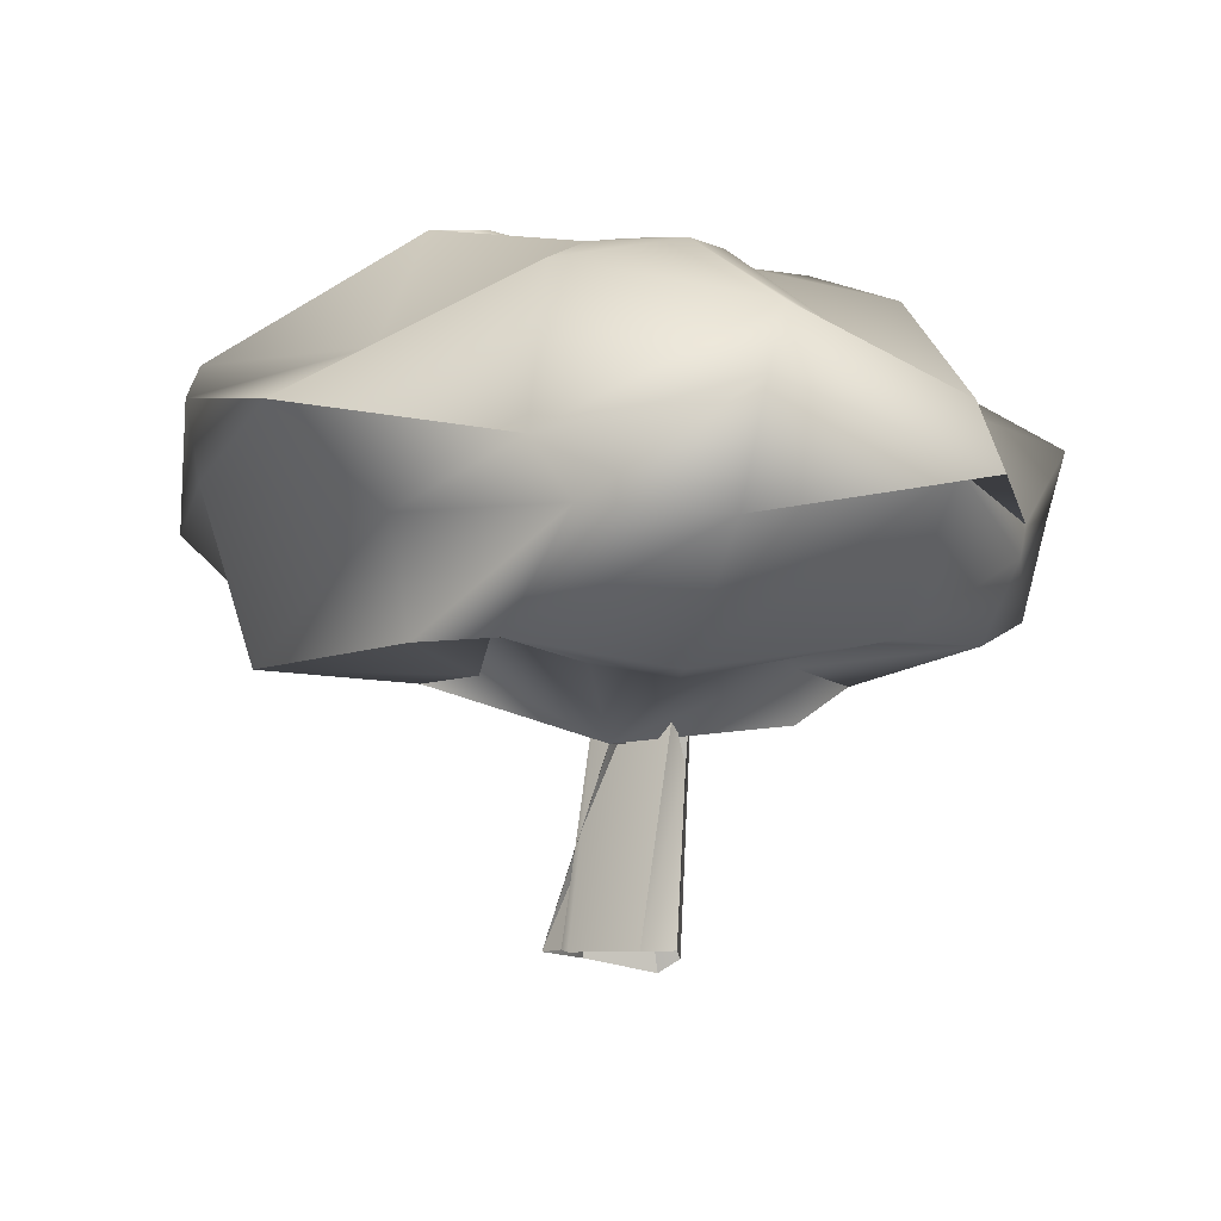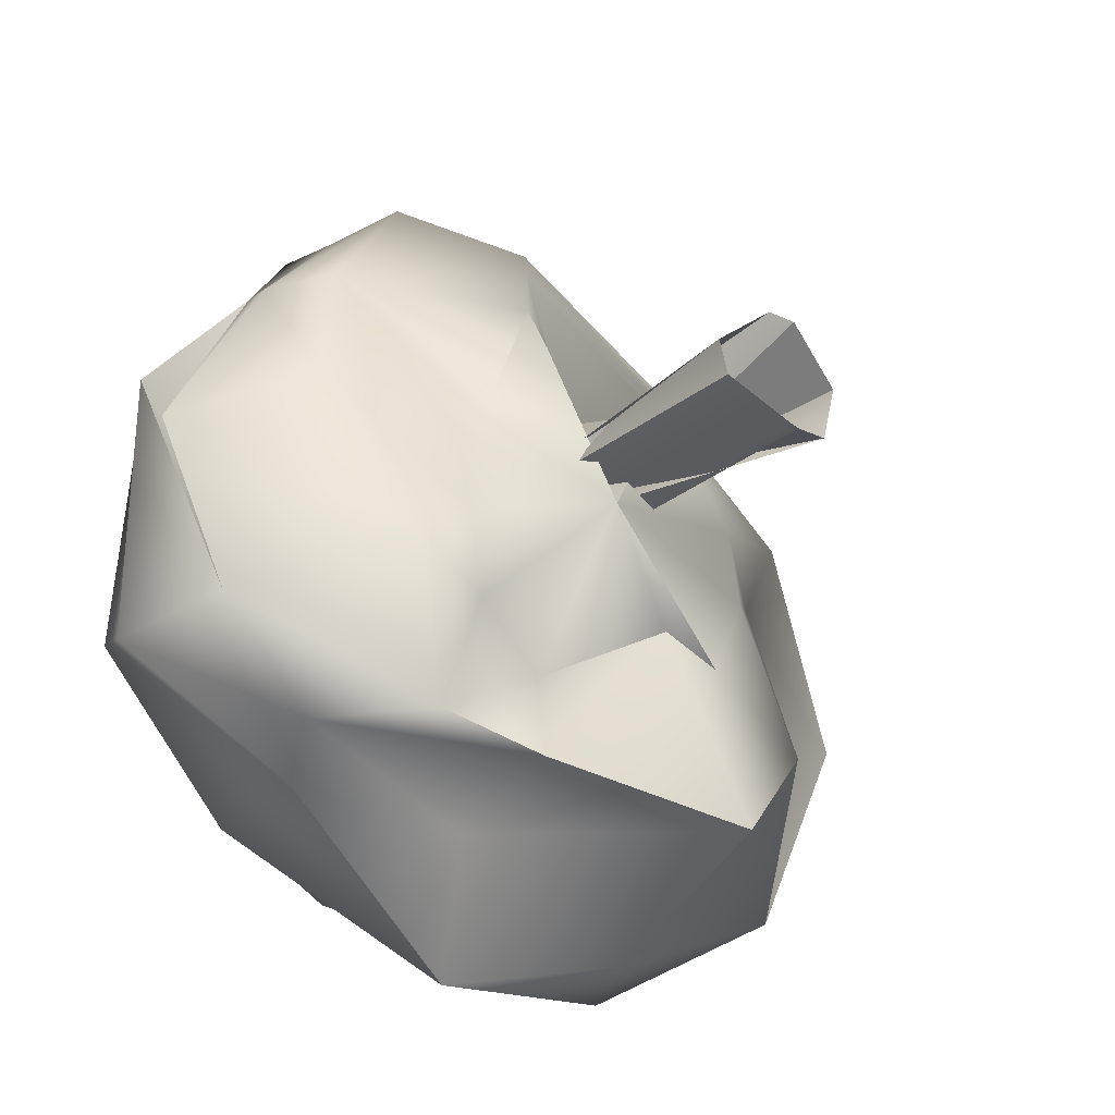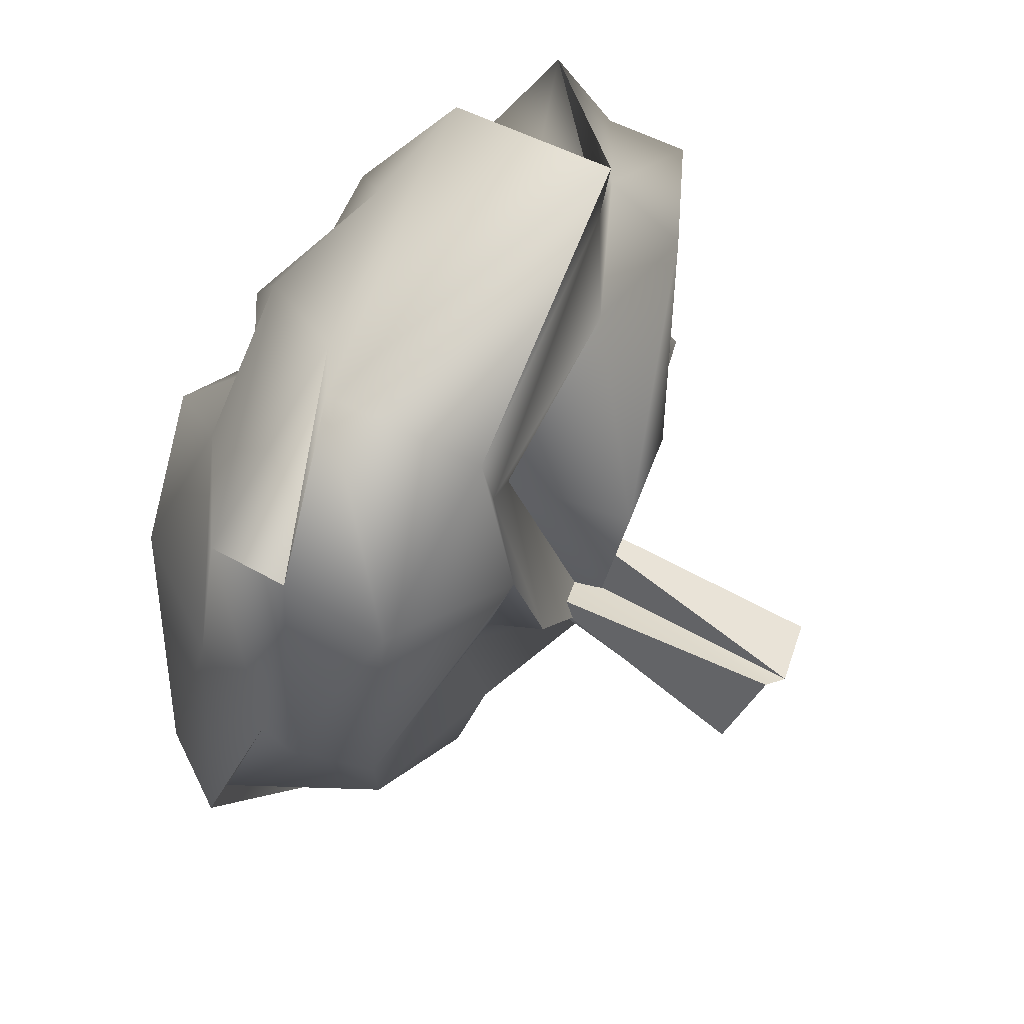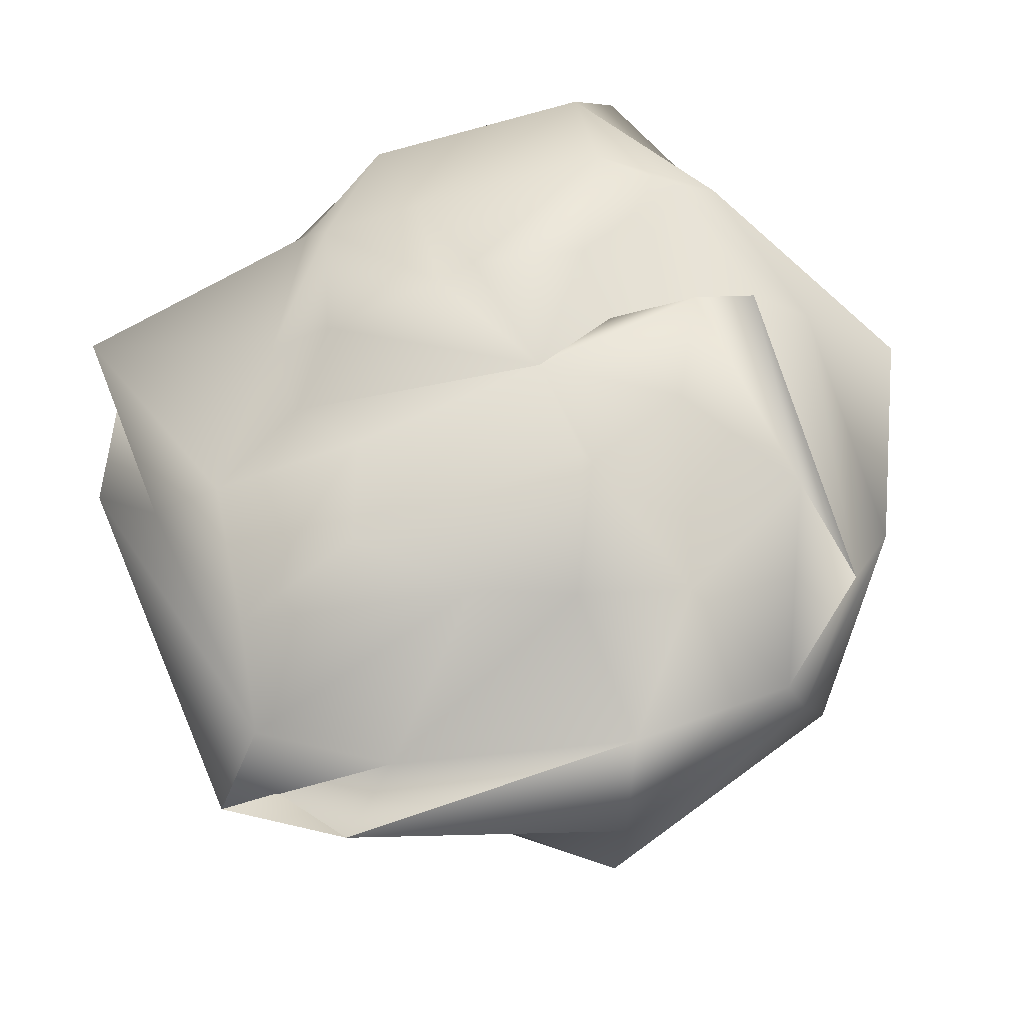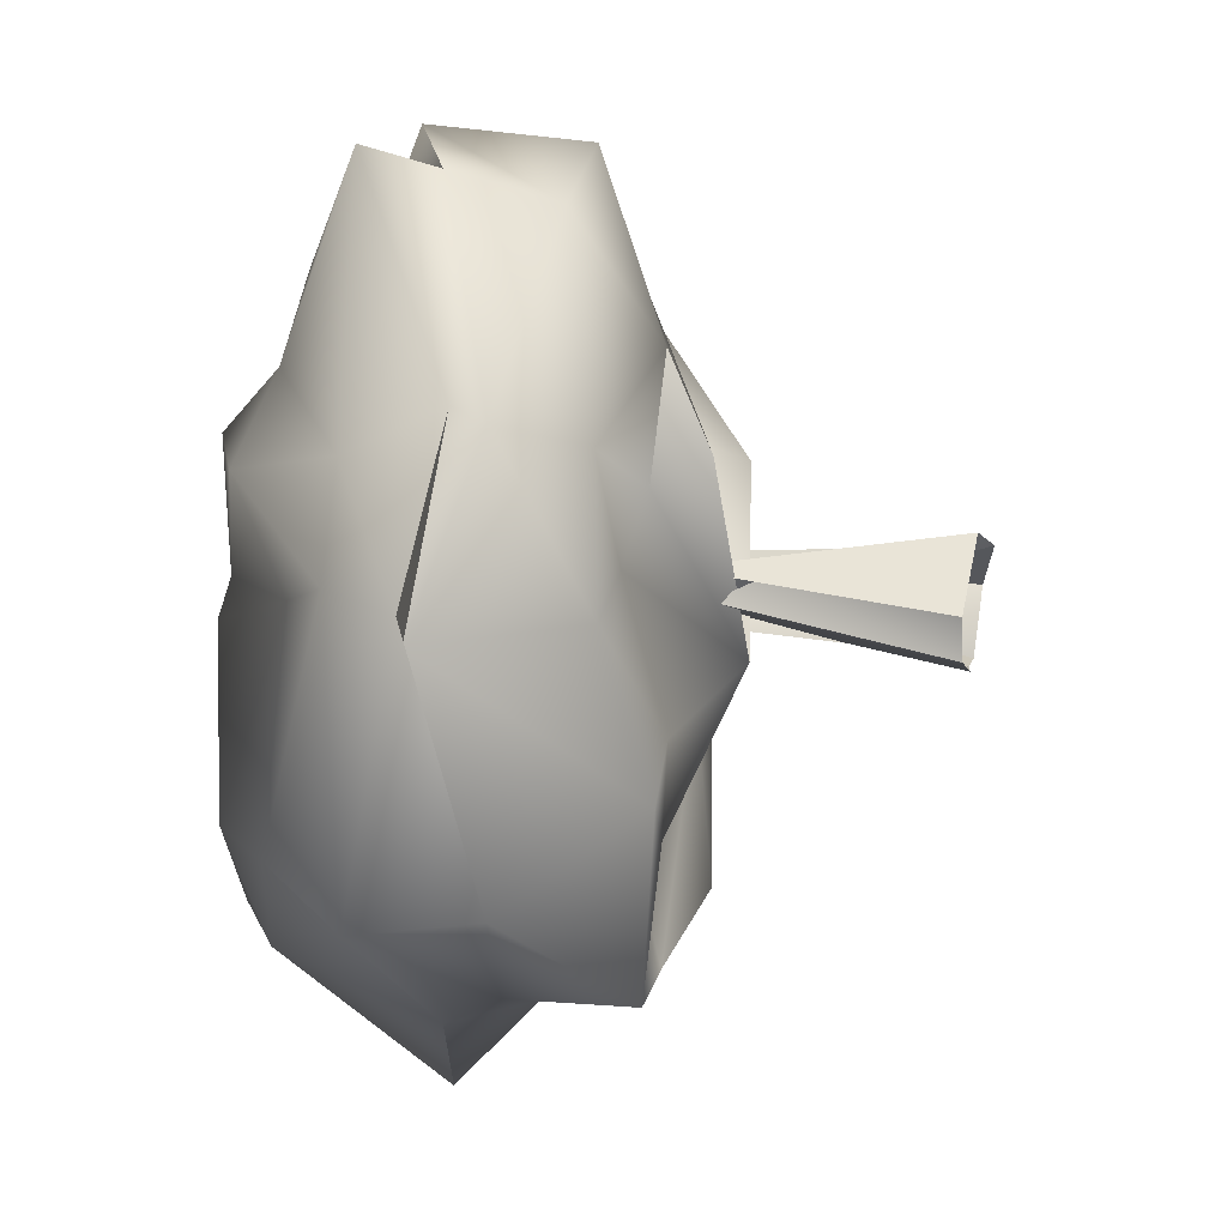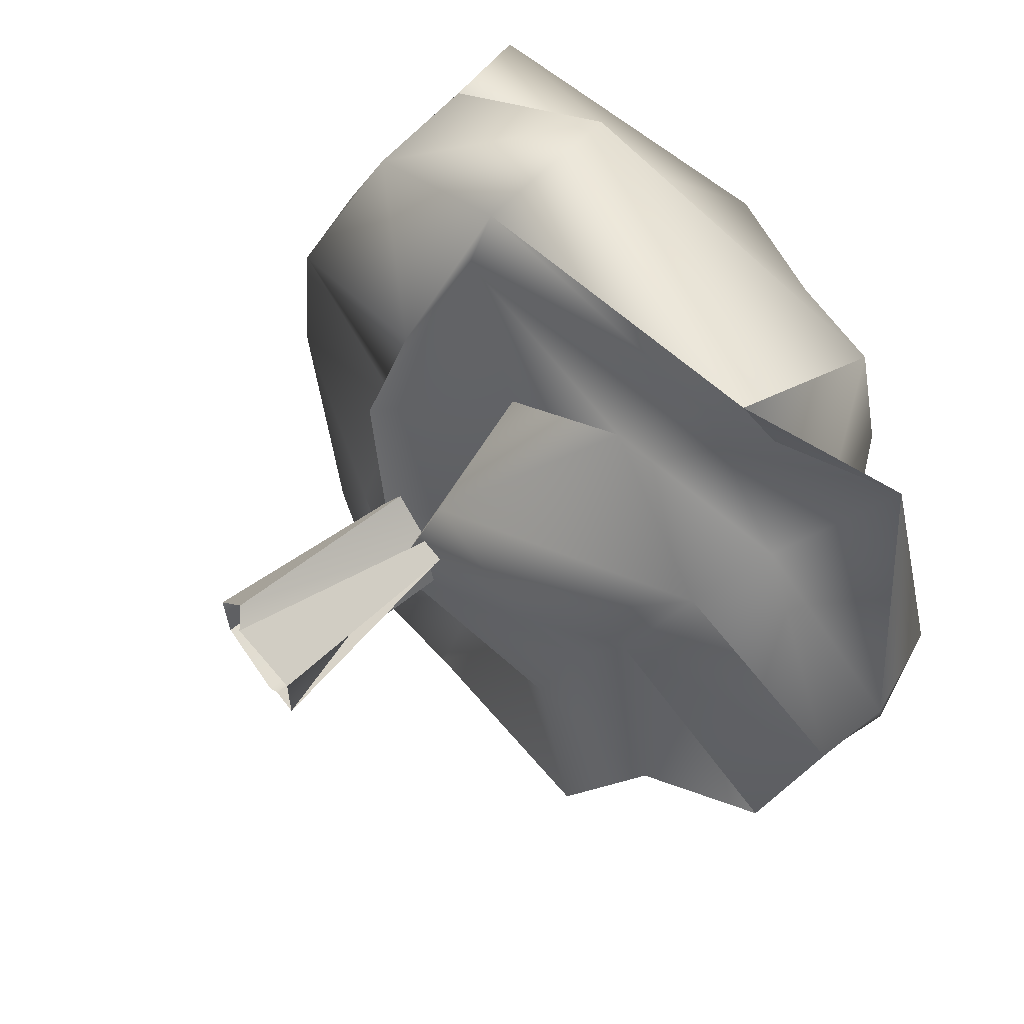
<metadata>
{"format":"obj","ext":"obj","renderer":"f3d","projection":"perspective","resolution":1024,"background":"white","views":[{"elev":-5.8,"azim":-136.2,"up":"+Y"},{"elev":-41.8,"azim":-40.6,"up":"+Z"},{"elev":79.9,"azim":-56.6,"up":"+Z"},{"elev":66.8,"azim":74.3,"up":"+Y"},{"elev":4.0,"azim":-79.5,"up":"+Z"},{"elev":52.5,"azim":53.9,"up":"+Z"}]}
</metadata>
<code>
o oak_01
v 0.1036 -0.007986 -0.07799
v 0.1208 -0.0186 0.02426
v 0.02408 -0.04031 0.08385
v -0.004034 -0.01934 0.1027
v -0.09712 -0.005294 -0.006262
v -0.0831 -0.005327 -0.06842
v 0.03815 -0.007771 -0.09115
v 0.05562 -0.004339 -0.08647
v 0.04832 0.3966 0.04941
v -0.01697 0.3635 -0.0285
v 0.05532 0.4734 0.06736
v -0.006221 0.3694 -0.02819
v -0.0731 0.3898 0.05414
v -0.06838 0.2607 0.04458
v -0.07605 0.3386 0.00924
v 0.05947 0.4425 0.003705
v 0.008576 1.005 -0.06558
v 0.17 0.9984 -0.08835
v 0.6037 0.8953 -0.04844
v 0.7095 0.5903 0.005233
v 0.2513 0.3844 -0.1858
v 0.4722 0.4348 -0.2158
v 0.5614 0.6142 -0.3931
v 0.5509 0.6514 -0.3609
v 0.5767 0.8697 -0.3022
v 0.4071 0.9372 -0.193
v 0.1875 0.9966 -0.09915
v 0.1257 1.02 -0.2588
v 0.2553 0.8665 -0.4277
v 0.4251 0.8454 -0.4659
v 0.3475 0.7768 -0.5525
v 0.29 0.6471 -0.5709
v 0.3191 0.3941 -0.4472
v 0.159 0.3935 -0.1541
v -0.0398 0.4601 -0.3085
v -0.07062 0.4051 -0.4994
v -0.08058 0.5736 -0.5461
v 0.002062 0.7166 -0.6912
v -0.05715 0.7968 -0.5525
v -0.03032 0.9794 -0.4317
v -0.04587 0.9932 -0.3359
v -0.06677 0.9514 -0.205
v -0.2848 0.9305 -0.3843
v -0.2743 0.9003 -0.4479
v -0.3258 0.652 -0.533
v -0.3654 0.5648 -0.4889
v -0.2608 0.399 -0.5152
v -0.2098 0.381 -0.3018
v -0.2455 0.3674 -0.1612
v -0.3278 0.3705 -0.2416
v -0.5315 0.5467 -0.3611
v -0.5904 0.7162 -0.3734
v -0.5465 0.8293 -0.2902
v -0.3667 0.9417 -0.2723
v -0.1796 0.9843 -0.1916
v -0.2006 0.9951 -0.01511
v -0.4193 0.8322 0.02623
v -0.5917 0.7377 0.05281
v -0.6602 0.6257 0.02552
v -0.6151 0.6301 -0.01532
v -0.4848 0.4156 0.007004
v -0.2231 0.4339 0.05851
v -0.03112 0.2895 -0.07679
v -0.1749 0.4044 0.1652
v -0.4698 0.422 0.2225
v -0.5171 0.5463 0.2538
v -0.5112 0.5958 0.2753
v -0.4596 0.7533 0.2125
v -0.3574 0.9268 0.1917
v -0.1922 0.978 0.0444
v -0.145 1.004 0.2373
v -0.1802 0.9115 0.3275
v -0.3475 0.7571 0.6105
v -0.3331 0.6455 0.5781
v -0.3178 0.4876 0.5325
v -0.1223 0.3896 0.3533
v -0.1385 0.3239 0.2076
v 0.02069 0.4943 0.2659
v -0.05617 0.4691 0.5342
v -0.0406 0.4986 0.6333
v -0.08158 0.7359 0.6589
v -0.003624 0.7923 0.5742
v 0.04549 0.934 0.4674
v -0.06025 0.9177 0.3163
v 0.05877 1.002 0.2406
v 0.2516 0.8815 0.4828
v 0.4212 0.8521 0.5026
v 0.4437 0.5916 0.5902
v 0.3827 0.5707 0.5496
v 0.2818 0.4984 0.4369
v 0.0843 0.3045 0.1969
v 0.2519 0.3411 0.06381
v 0.4951 0.4819 0.2659
v 0.5108 0.6199 0.2919
v 0.5993 0.7823 0.4086
v 0.4924 0.745 0.3107
v 0.3386 0.9935 0.1322
v 0.1908 0.9477 0.2854
v 0.3725 0.9496 -0.02213
v 0.6906 0.7256 -0.01395
v 0.3863 0.4453 0.04759
v 0.3282 0.3998 -0.005233
v 0.1036 -0.007986 -0.07799
v 0.1036 -0.007986 -0.07799
v 0.04832 0.3966 0.04941
v 0.04832 0.3966 0.04941
v 0.05562 -0.004339 -0.08647
v 0.05562 -0.004339 -0.08647
v 0.05947 0.4425 0.003705
v -0.01697 0.3635 -0.0285
v 0.1208 -0.0186 0.02426
v 0.05532 0.4734 0.06736
v 0.05532 0.4734 0.06736
v 0.02408 -0.04031 0.08385
v 0.02408 -0.04031 0.08385
v -0.006221 0.3694 -0.02819
v -0.004034 -0.01934 0.1027
v -0.0731 0.3898 0.05414
v -0.0731 0.3898 0.05414
v -0.09712 -0.005294 -0.006262
v -0.09712 -0.005294 -0.006262
v -0.06838 0.2607 0.04458
v -0.0831 -0.005327 -0.06842
v -0.07605 0.3386 0.00924
v 0.2513 0.3844 -0.1858
v 0.159 0.3935 -0.1541
v -0.03112 0.2895 -0.07679
v -0.03112 0.2895 -0.07679
v 0.02069 0.4943 0.2659
v -0.1385 0.3239 0.2076
v -0.1223 0.3896 0.3533
v 0.5614 0.6142 -0.3931
v 0.5614 0.6142 -0.3931
v 0.4722 0.4348 -0.2158
v 0.3191 0.3941 -0.4472
v -0.07062 0.4051 -0.4994
v 0.7095 0.5903 0.005233
v 0.4251 0.8454 -0.4659
v 0.4251 0.8454 -0.4659
v -0.03032 0.9794 -0.4317
v -0.03032 0.9794 -0.4317
v -0.06677 0.9514 -0.205
v 0.008576 1.005 -0.06558
v 0.002062 0.7166 -0.6912
v -0.5315 0.5467 -0.3611
v -0.6151 0.6301 -0.01532
v -0.5112 0.5958 0.2753
v -0.6602 0.6257 0.02552
v -0.3331 0.6455 0.5781
v -0.3331 0.6455 0.5781
v 0.4437 0.5916 0.5902
v 0.4437 0.5916 0.5902
v 0.4437 0.5916 0.5902
v 0.5993 0.7823 0.4086
v 0.5993 0.7823 0.4086
v -0.03112 0.2895 -0.07679
f 1 10 9
f 103 110 2
f 2 110 11
f 111 113 3
f 115 112 12
f 114 116 4
f 4 116 13
f 117 119 5
f 121 14 118
f 120 122 6
f 6 122 15
f 123 124 7
f 7 124 16
f 7 16 108
f 106 104 8
f 105 107 109
f 156 21 102
f 102 21 134
f 102 134 101
f 101 134 23
f 101 132 20
f 137 133 24
f 137 24 100
f 100 24 25
f 100 25 19
f 19 25 26
f 19 26 99
f 99 26 27
f 99 27 18
f 27 143 18
f 28 143 27
f 26 29 28
f 26 28 27
f 25 30 29
f 25 29 26
f 24 31 138
f 24 138 25
f 133 32 31
f 133 31 24
f 22 135 32
f 22 32 133
f 21 126 33
f 21 33 134
f 128 34 125
f 128 35 34
f 126 35 136
f 126 136 33
f 135 36 37
f 135 37 32
f 32 37 38
f 32 38 31
f 31 144 39
f 31 39 138
f 138 39 141
f 139 40 29
f 29 40 41
f 29 41 28
f 41 143 28
f 42 143 41
f 141 43 142
f 140 42 41
f 39 44 43
f 39 43 141
f 144 45 44
f 144 44 39
f 37 46 45
f 37 45 38
f 36 47 46
f 36 46 37
f 35 48 47
f 35 47 136
f 128 48 35
f 128 49 48
f 48 49 50
f 48 50 47
f 47 50 145
f 47 145 46
f 46 145 52
f 46 52 45
f 45 52 53
f 45 53 44
f 44 53 54
f 44 54 43
f 43 54 55
f 43 55 142
f 55 17 142
f 56 17 55
f 54 57 56
f 54 56 55
f 53 58 57
f 53 57 54
f 52 148 58
f 52 58 53
f 51 59 146
f 145 148 52
f 50 61 60
f 50 60 145
f 49 62 61
f 49 61 50
f 128 62 49
f 128 64 62
f 62 64 65
f 62 65 61
f 61 65 66
f 61 66 60
f 60 66 147
f 146 59 67
f 148 147 68
f 148 68 58
f 58 68 69
f 58 69 57
f 57 69 70
f 57 70 56
f 70 17 56
f 71 17 70
f 69 72 71
f 69 71 70
f 68 73 72
f 68 72 69
f 147 74 73
f 147 73 68
f 66 75 74
f 66 74 147
f 65 131 75
f 65 75 66
f 64 77 76
f 64 131 65
f 128 77 64
f 127 129 130
f 130 129 79
f 130 79 131
f 131 79 80
f 131 80 75
f 75 80 81
f 75 81 74
f 149 81 82
f 150 82 73
f 73 82 83
f 73 83 72
f 72 83 84
f 72 84 71
f 84 17 71
f 85 143 84
f 83 86 85
f 83 85 84
f 82 87 86
f 82 86 83
f 81 152 87
f 81 87 82
f 80 89 88
f 80 152 81
f 79 90 89
f 79 89 80
f 78 91 90
f 129 90 79
f 63 91 78
f 156 92 91
f 91 92 93
f 91 93 90
f 90 93 94
f 90 94 89
f 89 94 155
f 89 155 88
f 153 154 96
f 151 96 87
f 87 96 97
f 87 97 86
f 86 97 98
f 86 98 85
f 98 143 85
f 18 143 98
f 97 99 18
f 97 18 98
f 96 19 99
f 96 99 97
f 95 100 19
f 154 19 96
f 94 137 100
f 94 100 155
f 93 101 20
f 93 137 94
f 92 102 101
f 92 101 93
f 156 102 92

</code>
